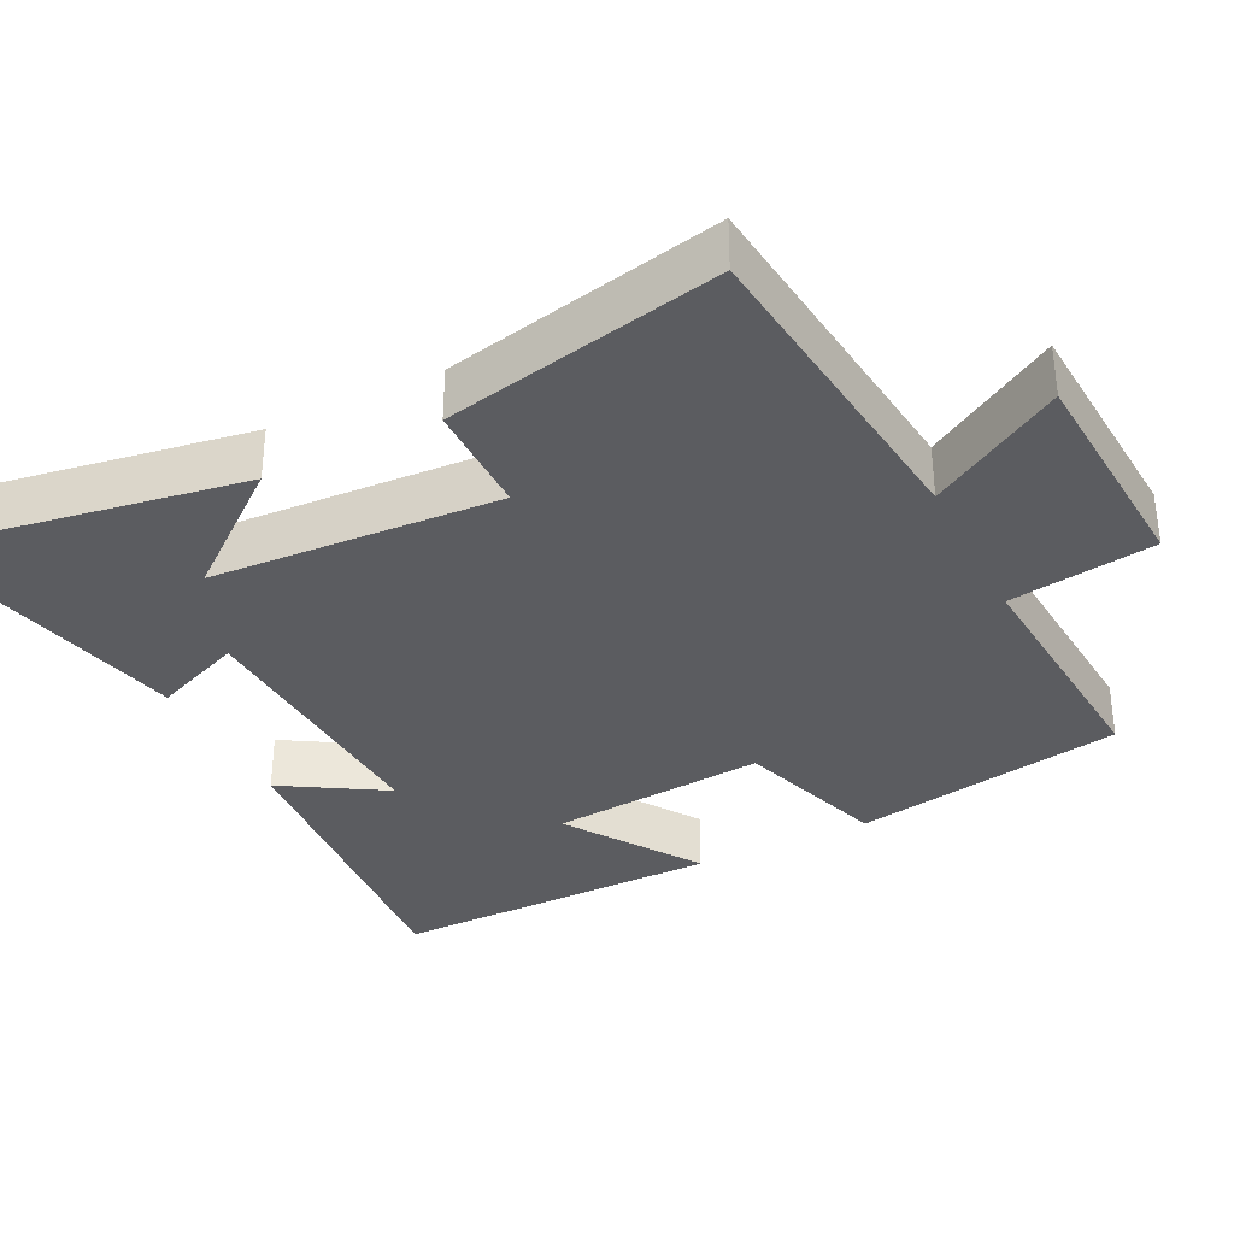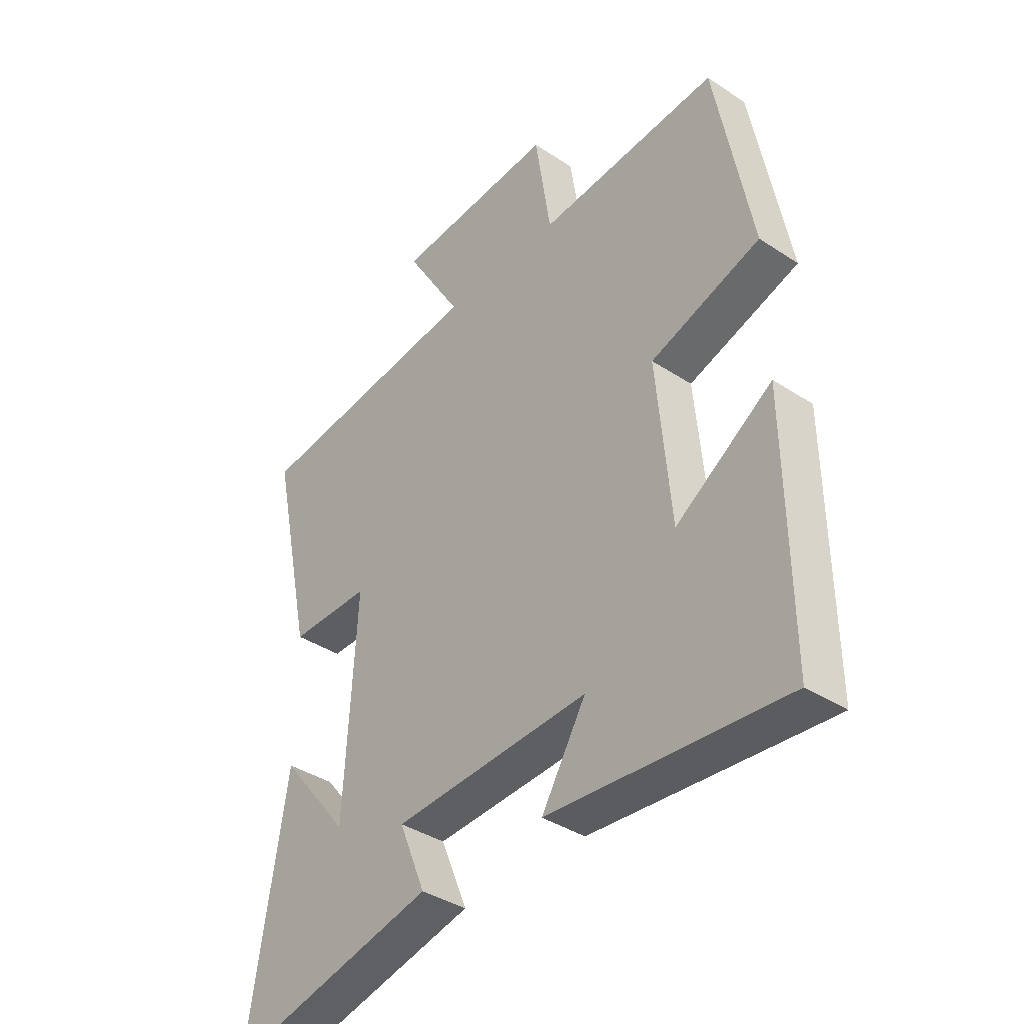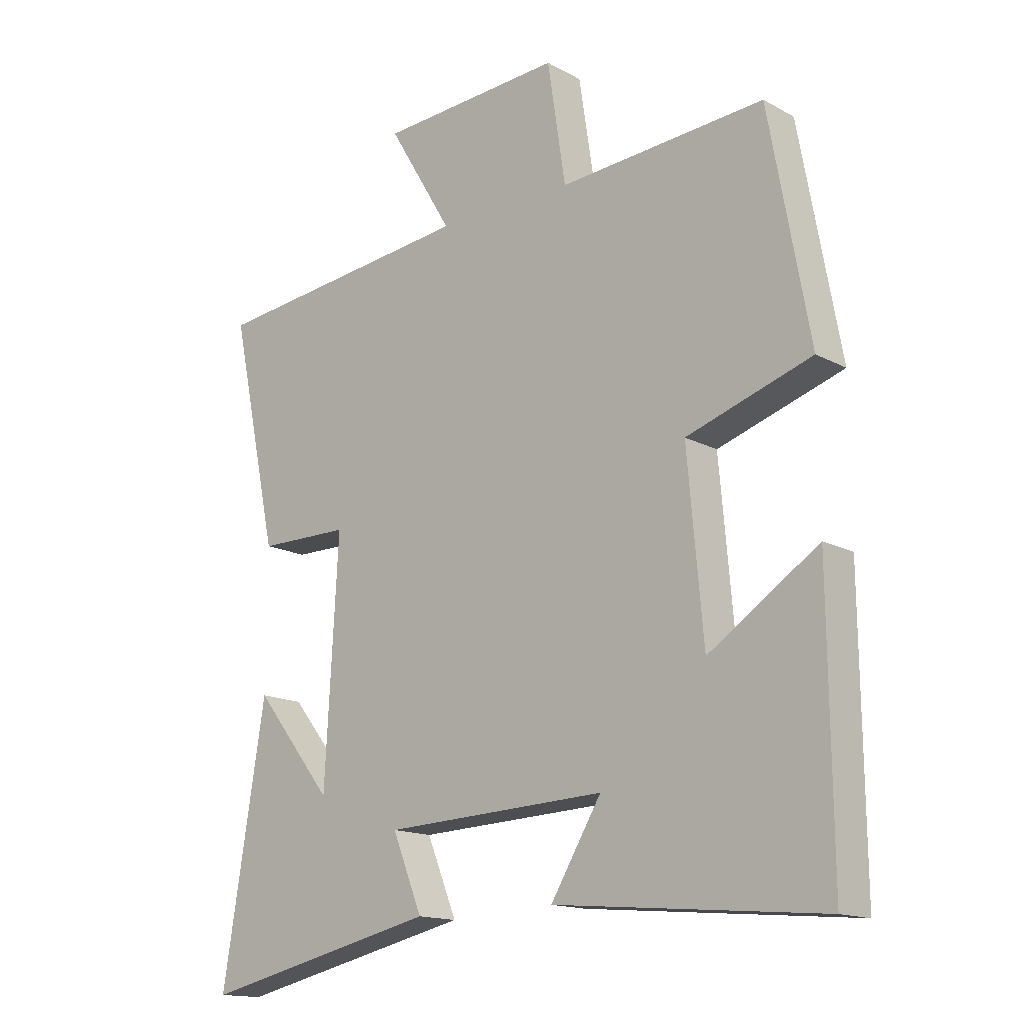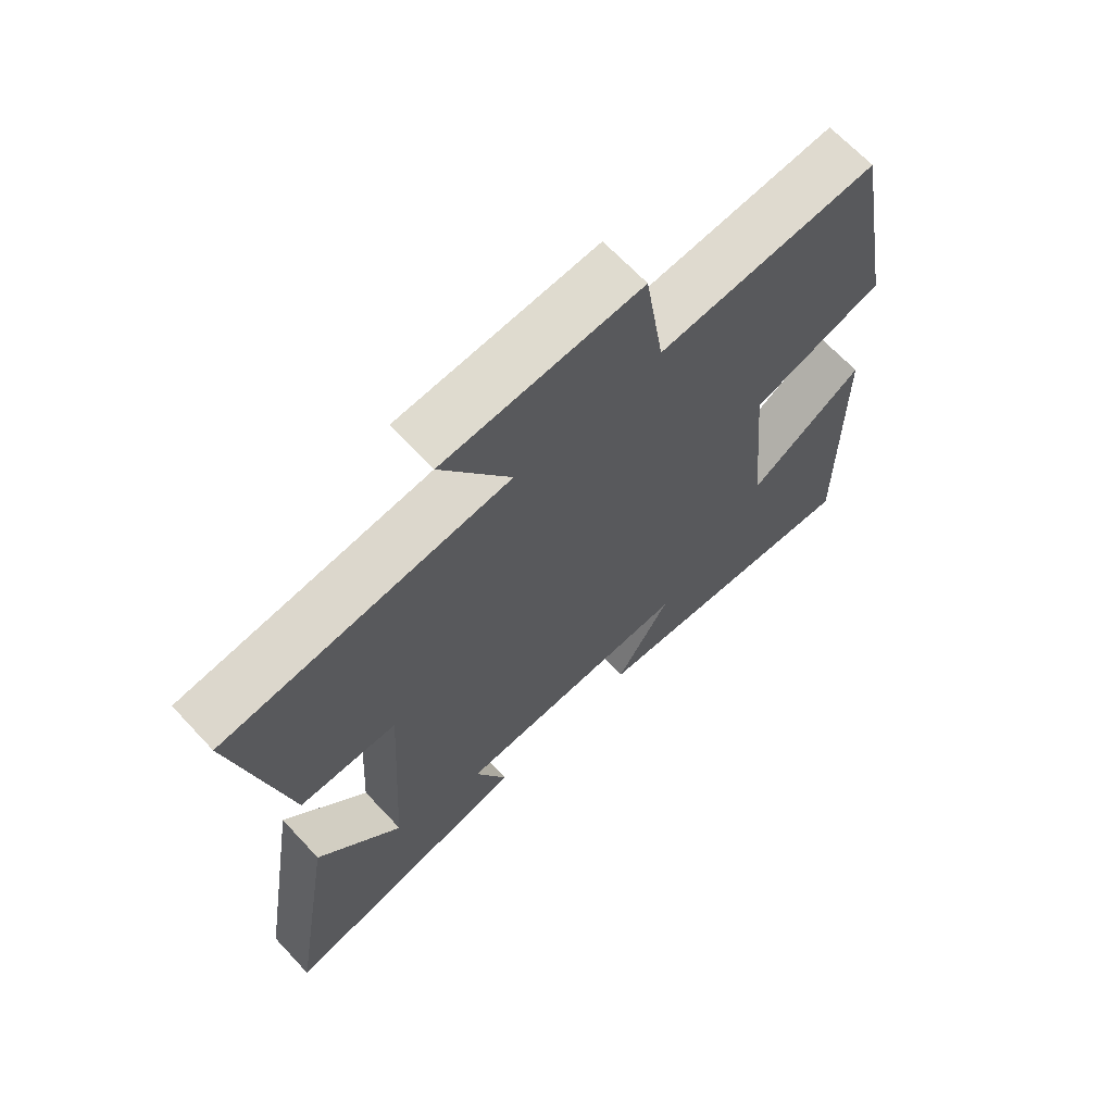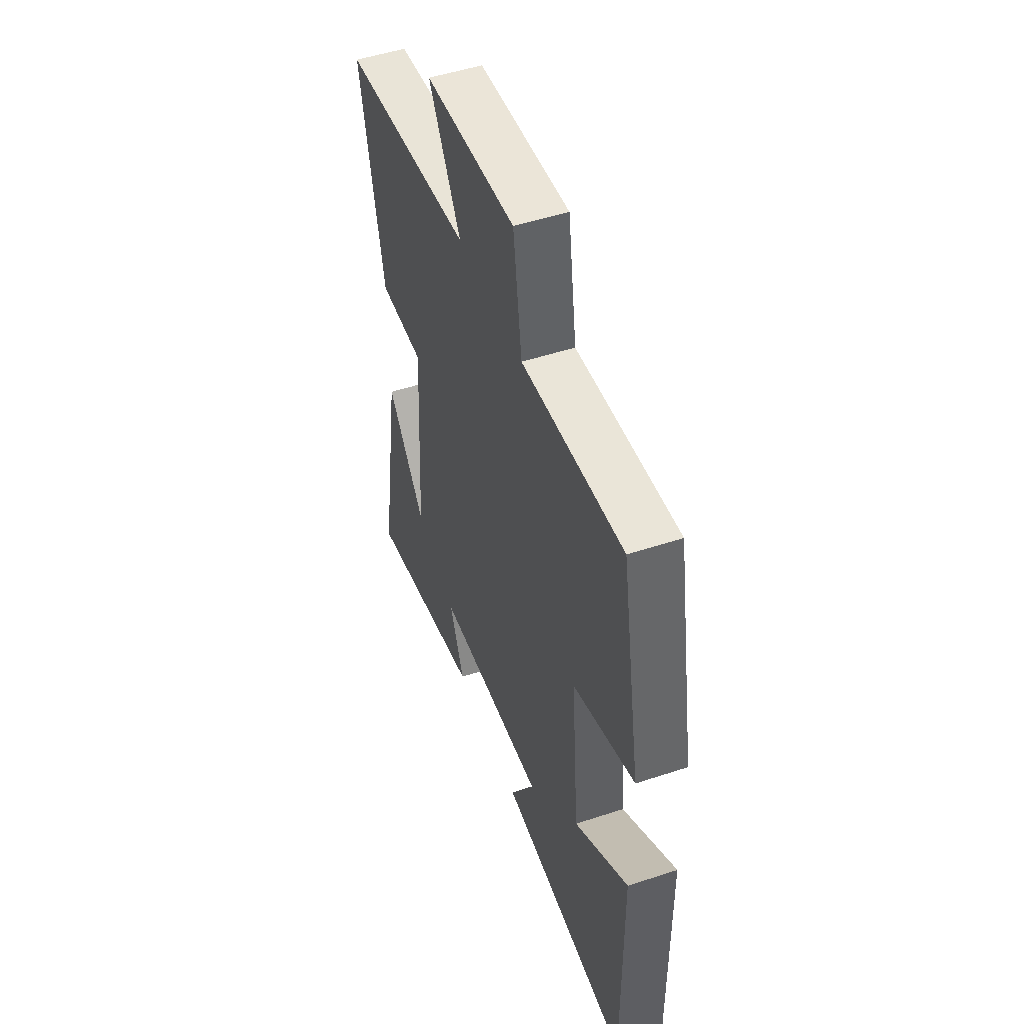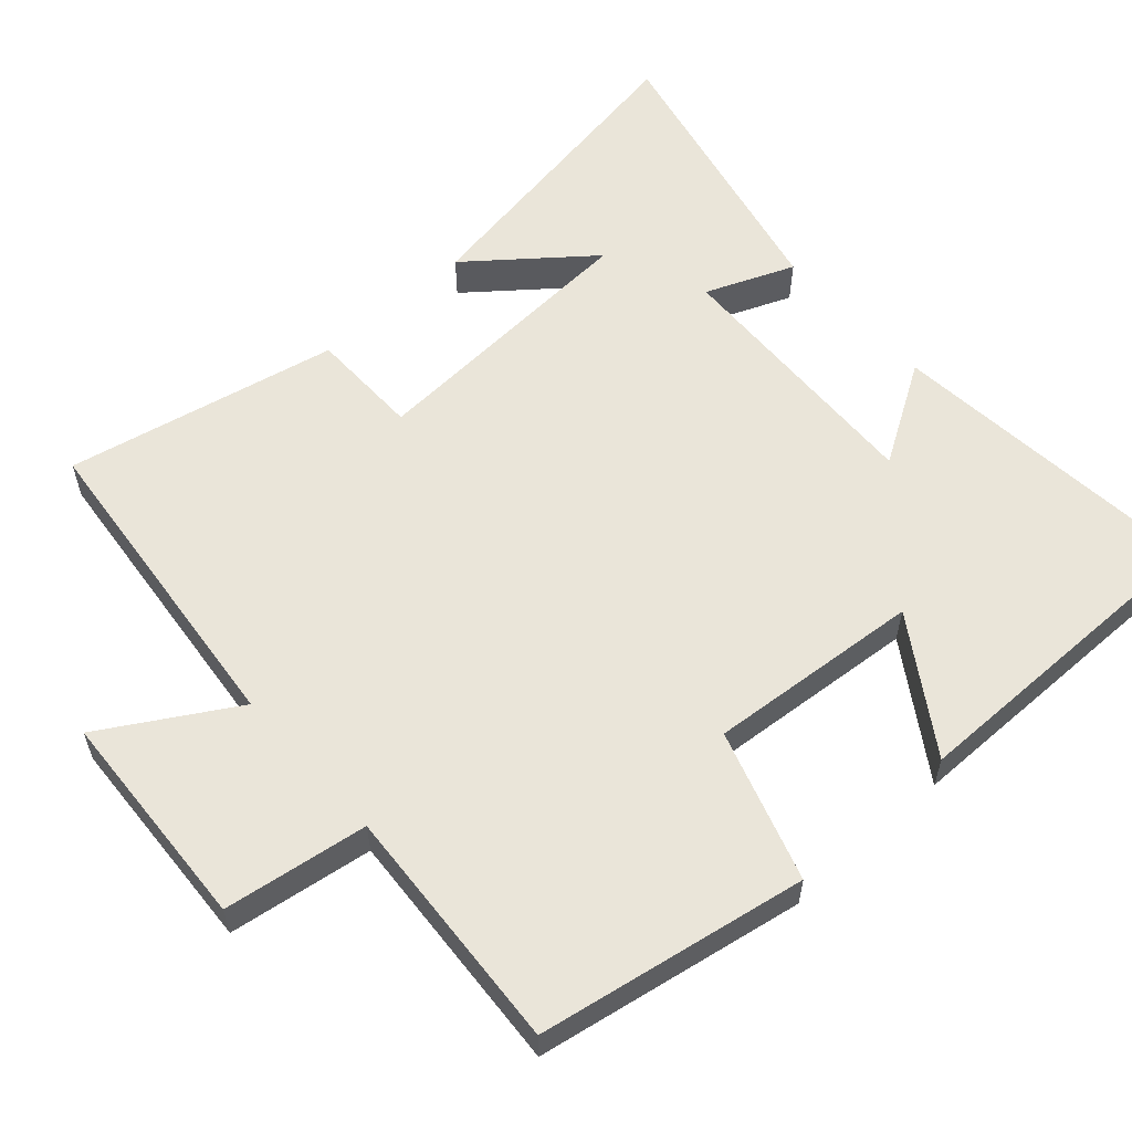
<metadata>
{"format":"obj","ext":"obj","renderer":"f3d","projection":"perspective","resolution":1024,"background":"white","views":[{"elev":-34.5,"azim":-63.4,"up":"+Y"},{"elev":-38.5,"azim":50.3,"up":"+Z"},{"elev":-15.3,"azim":41.4,"up":"+Z"},{"elev":67.1,"azim":-43.1,"up":"+Z"},{"elev":50.1,"azim":70.0,"up":"+Z"},{"elev":58.2,"azim":47.9,"up":"+Y"}]}
</metadata>
<code>
v -0.571 0.07 -0.589
v -0.5 0.07 -0.153
v -0.369 0.07 -0.316
v -0.347 0.07 0.076
v -0.5 0.07 0.077
v -0.58 0.07 0.452
v -0.136 0.07 0.5
v -0.244 0.07 0.68
v 0.062 0.07 0.698
v 0.092 0.07 0.5
v 0.433 0.07 0.524
v 0.5 0.07 0.155
v 0.293 0.07 0.088
v 0.319 0.07 -0.206
v 0.5 0.07 -0.087
v 0.504 0.07 -0.54
v 0.061 0.07 -0.5
v 0.145 0.07 -0.362
v -0.225 0.07 -0.378
v -0.175 0.07 -0.5
v -0.571 0 -0.589
v -0.5 0 -0.153
v -0.369 0 -0.316
v -0.347 0 0.076
v -0.5 0 0.077
v -0.58 0 0.452
v -0.136 0 0.5
v -0.244 0 0.68
v 0.062 0 0.698
v 0.092 0 0.5
v 0.433 0 0.524
v 0.5 0 0.155
v 0.293 0 0.088
v 0.319 0 -0.206
v 0.5 0 -0.087
v 0.504 0 -0.54
v 0.061 0 -0.5
v 0.145 0 -0.362
v -0.225 0 -0.378
v -0.175 0 -0.5
f 19 20 1
f 15 16 17 18
f 14 15 18
f 13 14 18 19
f 10 11 12 13
f 10 13 19
f 7 8 9 10
f 4 5 6 7
f 3 4 7 10
f 1 2 3
f 19 1 3
f 3 10 19
f 21 40 39
f 38 37 36 35
f 38 35 34
f 39 38 34 33
f 33 32 31 30
f 39 33 30
f 30 29 28 27
f 27 26 25 24
f 30 27 24 23
f 23 22 21
f 23 21 39
f 39 30 23
f 1 21 22 2
f 2 22 23 3
f 3 23 24 4
f 4 24 25 5
f 5 25 26 6
f 6 26 27 7
f 7 27 28 8
f 8 28 29 9
f 9 29 30 10
f 10 30 31 11
f 11 31 32 12
f 12 32 33 13
f 13 33 34 14
f 14 34 35 15
f 15 35 36 16
f 16 36 37 17
f 17 37 38 18
f 18 38 39 19
f 19 39 40 20
f 20 40 21 1

</code>
